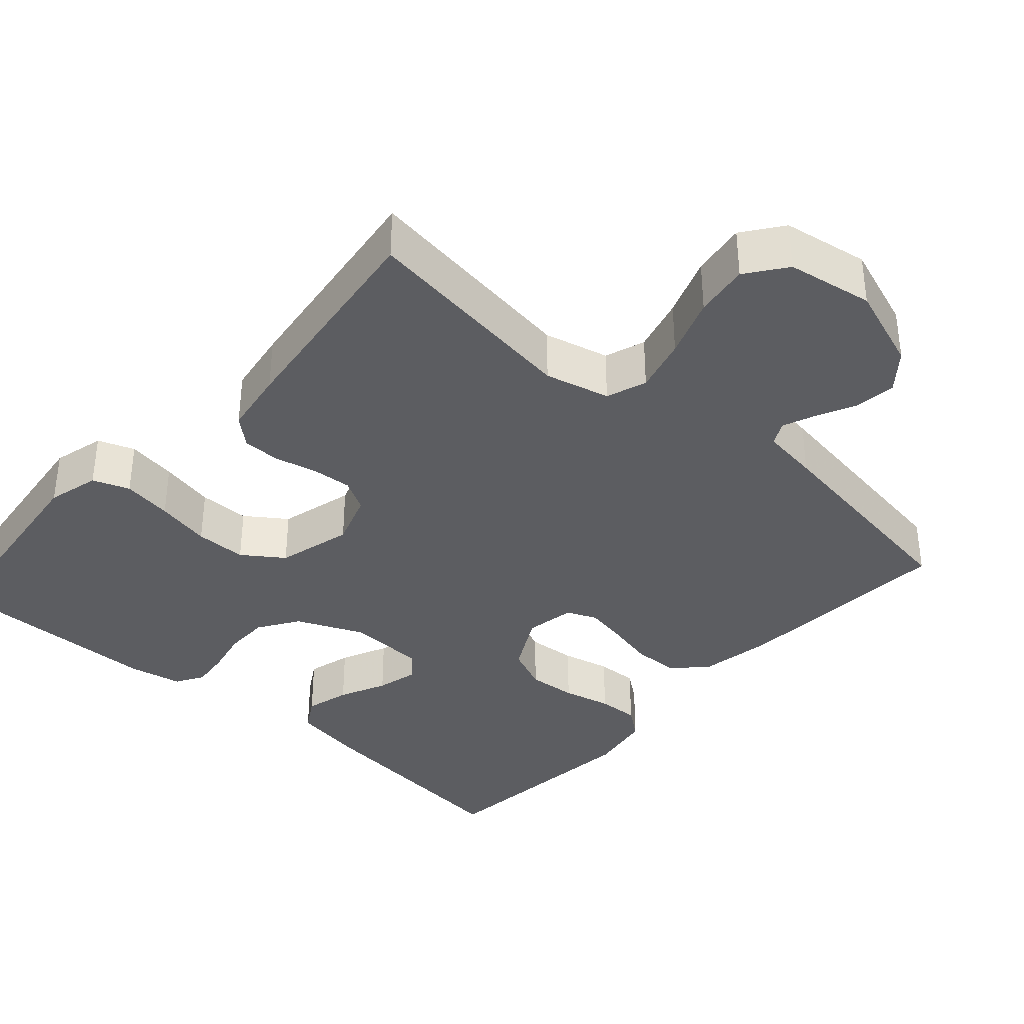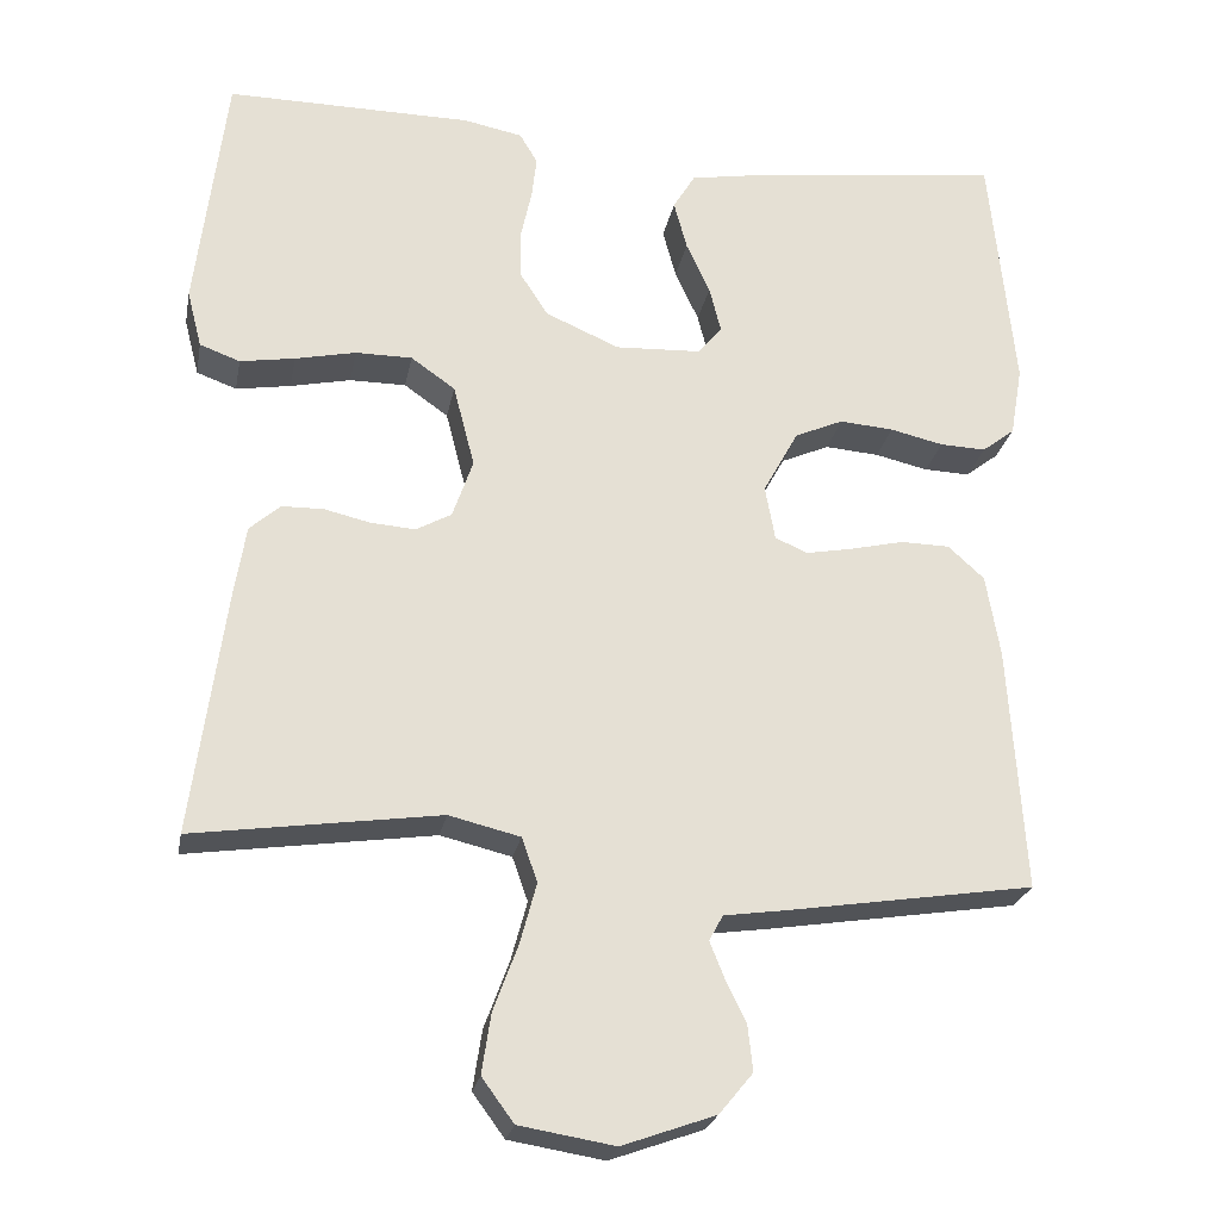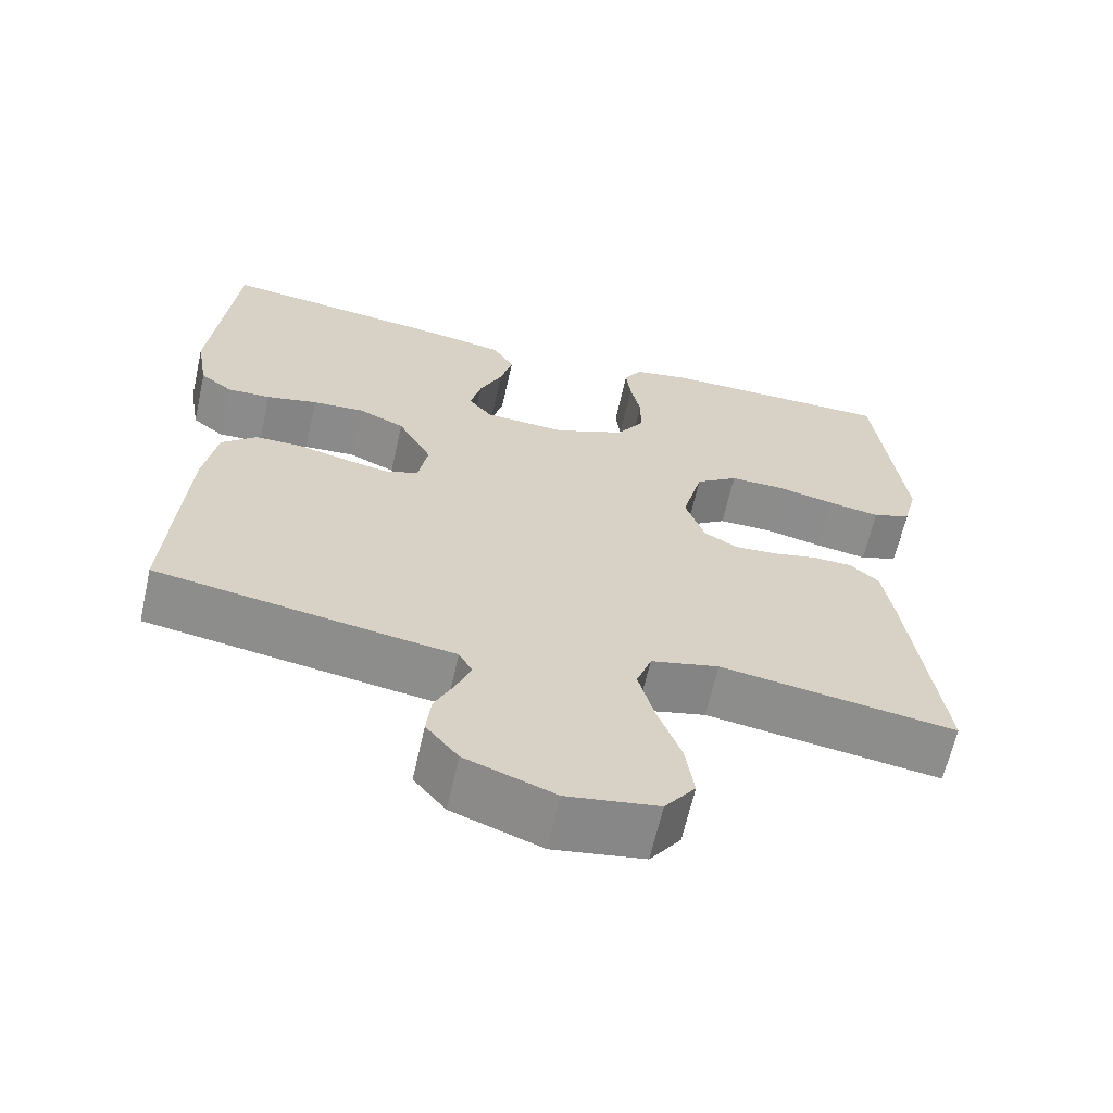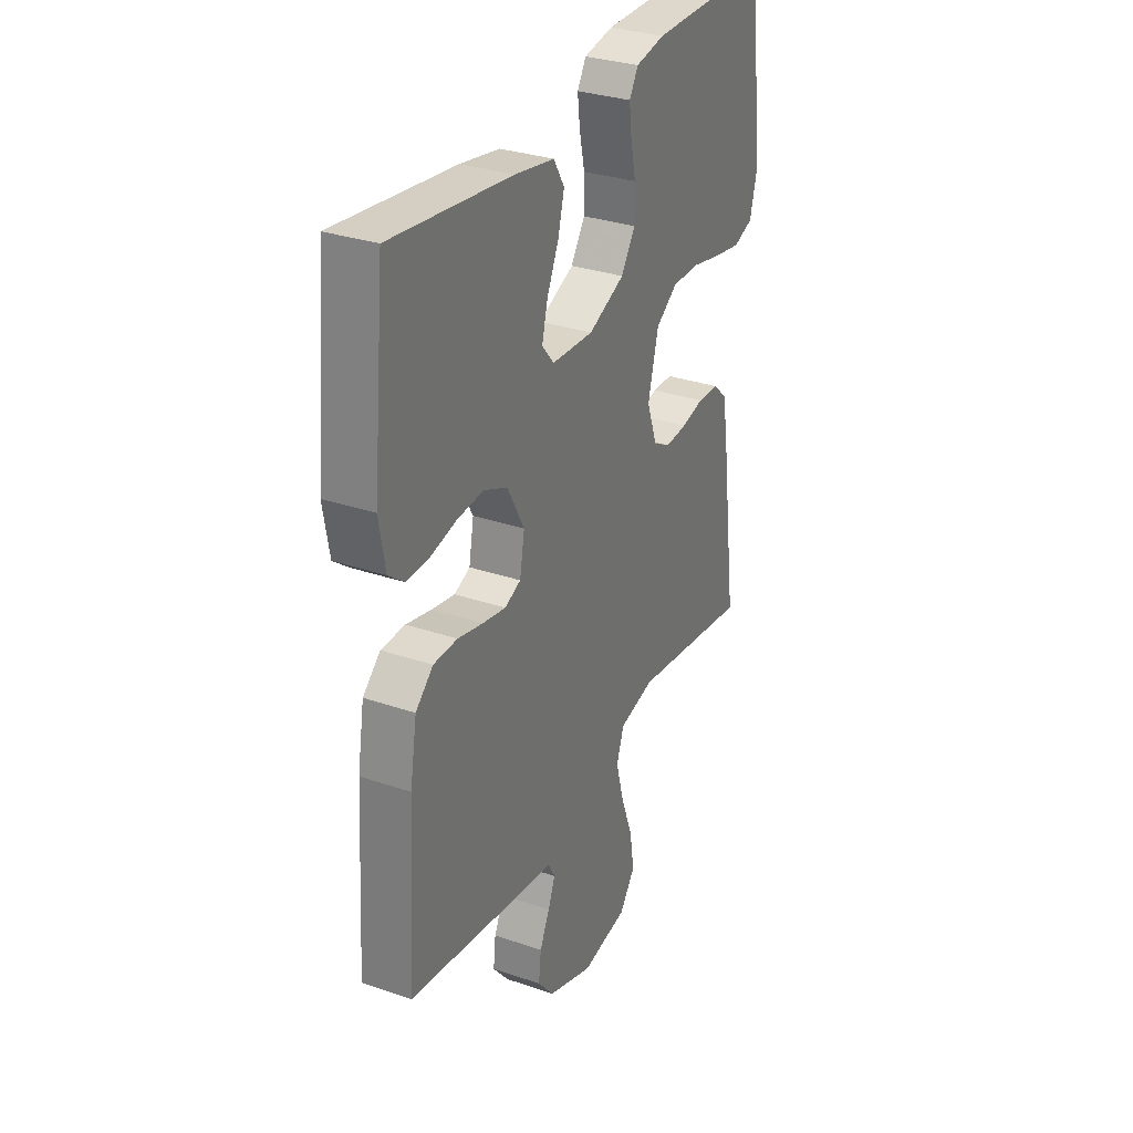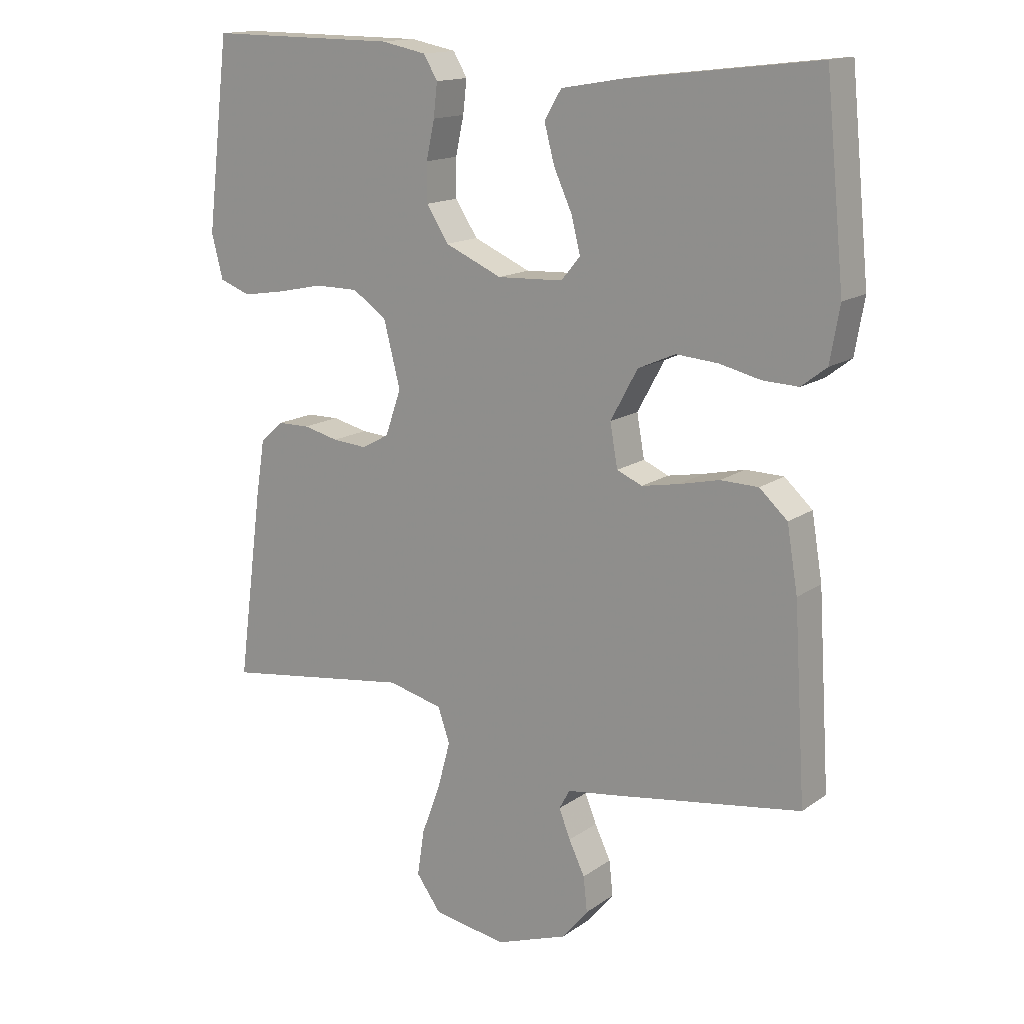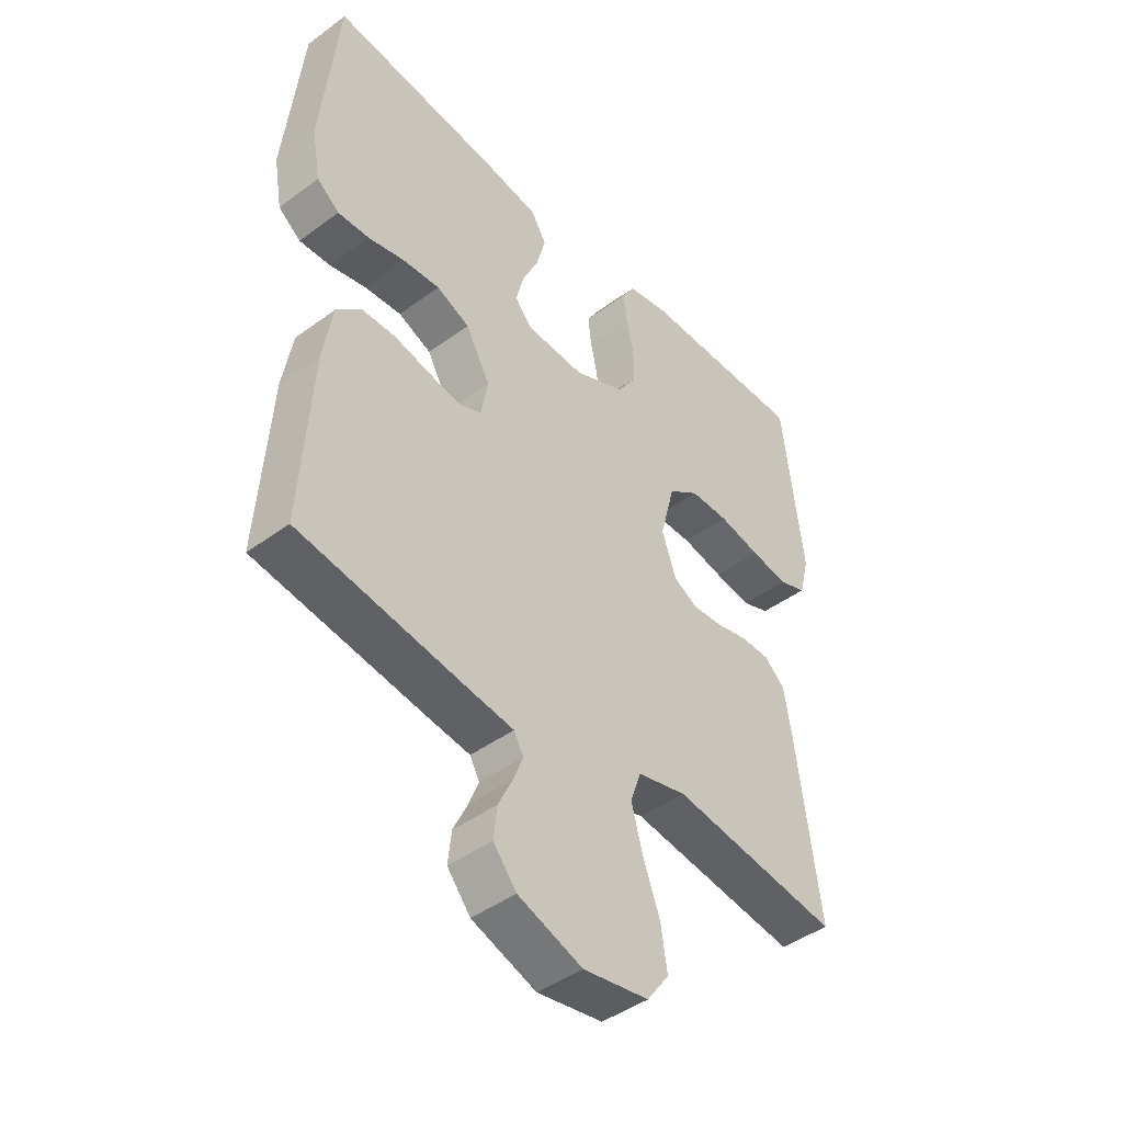
<metadata>
{"format":"obj","ext":"obj","renderer":"f3d","projection":"perspective","resolution":1024,"background":"white","views":[{"elev":-36.3,"azim":138.3,"up":"+Y"},{"elev":-24.5,"azim":169.3,"up":"+Z"},{"elev":-64.1,"azim":-12.7,"up":"+Z"},{"elev":31.2,"azim":-64.0,"up":"+Z"},{"elev":15.1,"azim":-145.1,"up":"+Z"},{"elev":-44.2,"azim":-49.2,"up":"+Z"}]}
</metadata>
<code>
v 0.5 0.07 -0.5
v 0.2 0.07 -0.457
v 0.113 0.07 -0.478
v 0.094 0.07 -0.532
v 0.114 0.07 -0.606
v 0.144 0.07 -0.687
v 0.155 0.07 -0.76
v 0.116 0.07 -0.813
v 0 0.07 -0.832
v -0.114 0.07 -0.791
v -0.155 0.07 -0.741
v -0.149 0.07 -0.686
v -0.124 0.07 -0.634
v -0.106 0.07 -0.589
v -0.123 0.07 -0.558
v -0.2 0.07 -0.547
v -0.5 0.07 -0.5
v -0.481 0.07 -0.2
v -0.464 0.07 -0.099
v -0.42 0.07 -0.059
v -0.36 0.07 -0.058
v -0.296 0.07 -0.073
v -0.238 0.07 -0.084
v -0.198 0.07 -0.067
v -0.186 0.07 0
v -0.229 0.07 0.079
v -0.288 0.07 0.105
v -0.354 0.07 0.1
v -0.419 0.07 0.085
v -0.475 0.07 0.083
v -0.515 0.07 0.114
v -0.53 0.07 0.2
v -0.5 0.07 0.5
v -0.2 0.07 0.464
v -0.102 0.07 0.447
v -0.075 0.07 0.402
v -0.091 0.07 0.342
v -0.12 0.07 0.279
v -0.134 0.07 0.223
v -0.104 0.07 0.187
v 0 0.07 0.182
v 0.09 0.07 0.221
v 0.125 0.07 0.275
v 0.125 0.07 0.335
v 0.112 0.07 0.395
v 0.106 0.07 0.447
v 0.128 0.07 0.484
v 0.2 0.07 0.498
v 0.5 0.07 0.5
v 0.536 0.07 0.2
v 0.518 0.07 0.13
v 0.469 0.07 0.112
v 0.402 0.07 0.123
v 0.328 0.07 0.139
v 0.259 0.07 0.139
v 0.205 0.07 0.101
v 0.179 0.07 0
v 0.204 0.07 -0.072
v 0.247 0.07 -0.096
v 0.302 0.07 -0.092
v 0.358 0.07 -0.079
v 0.409 0.07 -0.08
v 0.446 0.07 -0.113
v 0.46 0.07 -0.2
v 0.5 0 -0.5
v 0.2 0 -0.457
v 0.113 0 -0.478
v 0.094 0 -0.532
v 0.114 0 -0.606
v 0.144 0 -0.687
v 0.155 0 -0.76
v 0.116 0 -0.813
v 0 0 -0.832
v -0.114 0 -0.791
v -0.155 0 -0.741
v -0.149 0 -0.686
v -0.124 0 -0.634
v -0.106 0 -0.589
v -0.123 0 -0.558
v -0.2 0 -0.547
v -0.5 0 -0.5
v -0.481 0 -0.2
v -0.464 0 -0.099
v -0.42 0 -0.059
v -0.36 0 -0.058
v -0.296 0 -0.073
v -0.238 0 -0.084
v -0.198 0 -0.067
v -0.186 0 0
v -0.229 0 0.079
v -0.288 0 0.105
v -0.354 0 0.1
v -0.419 0 0.085
v -0.475 0 0.083
v -0.515 0 0.114
v -0.53 0 0.2
v -0.5 0 0.5
v -0.2 0 0.464
v -0.102 0 0.447
v -0.075 0 0.402
v -0.091 0 0.342
v -0.12 0 0.279
v -0.134 0 0.223
v -0.104 0 0.187
v 0 0 0.182
v 0.09 0 0.221
v 0.125 0 0.275
v 0.125 0 0.335
v 0.112 0 0.395
v 0.106 0 0.447
v 0.128 0 0.484
v 0.2 0 0.498
v 0.5 0 0.5
v 0.536 0 0.2
v 0.518 0 0.13
v 0.469 0 0.112
v 0.402 0 0.123
v 0.328 0 0.139
v 0.259 0 0.139
v 0.205 0 0.101
v 0.179 0 0
v 0.204 0 -0.072
v 0.247 0 -0.096
v 0.302 0 -0.092
v 0.358 0 -0.079
v 0.409 0 -0.08
v 0.446 0 -0.113
v 0.46 0 -0.2
f 64 1 2
f 63 64 2
f 62 63 2
f 61 62 2
f 60 61 2
f 59 60 2 3
f 58 59 3 4
f 57 58 4
f 52 53 54
f 51 52 54
f 50 51 54
f 49 50 54
f 48 49 54
f 47 48 54
f 46 47 54
f 45 46 54
f 44 45 54
f 43 44 54 55
f 42 43 55 56
f 36 37 38
f 35 36 38
f 34 35 38
f 33 34 38
f 32 33 38
f 31 32 38
f 30 31 38
f 29 30 38
f 28 29 38
f 27 28 38 39
f 26 27 39 40
f 20 21 22
f 19 20 22
f 18 19 22
f 17 18 22
f 16 17 22
f 15 16 22
f 14 15 22 23
f 11 12 13
f 10 11 13
f 9 10 13
f 8 9 13
f 7 8 13
f 6 7 13
f 5 6 13
f 4 5 13 14
f 14 23 24
f 4 14 24
f 57 4 24
f 57 24 25
f 56 57 25
f 42 56 25
f 41 42 25
f 25 26 40 41
f 66 65 128
f 66 128 127
f 66 127 126
f 66 126 125
f 66 125 124
f 67 66 124 123
f 68 67 123 122
f 68 122 121
f 118 117 116
f 118 116 115
f 118 115 114
f 118 114 113
f 118 113 112
f 118 112 111
f 118 111 110
f 118 110 109
f 118 109 108
f 119 118 108 107
f 120 119 107 106
f 102 101 100
f 102 100 99
f 102 99 98
f 102 98 97
f 102 97 96
f 102 96 95
f 102 95 94
f 102 94 93
f 102 93 92
f 103 102 92 91
f 104 103 91 90
f 86 85 84
f 86 84 83
f 86 83 82
f 86 82 81
f 86 81 80
f 86 80 79
f 87 86 79 78
f 77 76 75
f 77 75 74
f 77 74 73
f 77 73 72
f 77 72 71
f 77 71 70
f 77 70 69
f 78 77 69 68
f 88 87 78
f 88 78 68
f 88 68 121
f 89 88 121
f 89 121 120
f 89 120 106
f 89 106 105
f 105 104 90 89
f 1 65 66 2
f 2 66 67 3
f 3 67 68 4
f 4 68 69 5
f 5 69 70 6
f 6 70 71 7
f 7 71 72 8
f 8 72 73 9
f 9 73 74 10
f 10 74 75 11
f 11 75 76 12
f 12 76 77 13
f 13 77 78 14
f 14 78 79 15
f 15 79 80 16
f 16 80 81 17
f 17 81 82 18
f 18 82 83 19
f 19 83 84 20
f 20 84 85 21
f 21 85 86 22
f 22 86 87 23
f 23 87 88 24
f 24 88 89 25
f 25 89 90 26
f 26 90 91 27
f 27 91 92 28
f 28 92 93 29
f 29 93 94 30
f 30 94 95 31
f 31 95 96 32
f 32 96 97 33
f 33 97 98 34
f 34 98 99 35
f 35 99 100 36
f 36 100 101 37
f 37 101 102 38
f 38 102 103 39
f 39 103 104 40
f 40 104 105 41
f 41 105 106 42
f 42 106 107 43
f 43 107 108 44
f 44 108 109 45
f 45 109 110 46
f 46 110 111 47
f 47 111 112 48
f 48 112 113 49
f 49 113 114 50
f 50 114 115 51
f 51 115 116 52
f 52 116 117 53
f 53 117 118 54
f 54 118 119 55
f 55 119 120 56
f 56 120 121 57
f 57 121 122 58
f 58 122 123 59
f 59 123 124 60
f 60 124 125 61
f 61 125 126 62
f 62 126 127 63
f 63 127 128 64
f 64 128 65 1

</code>
